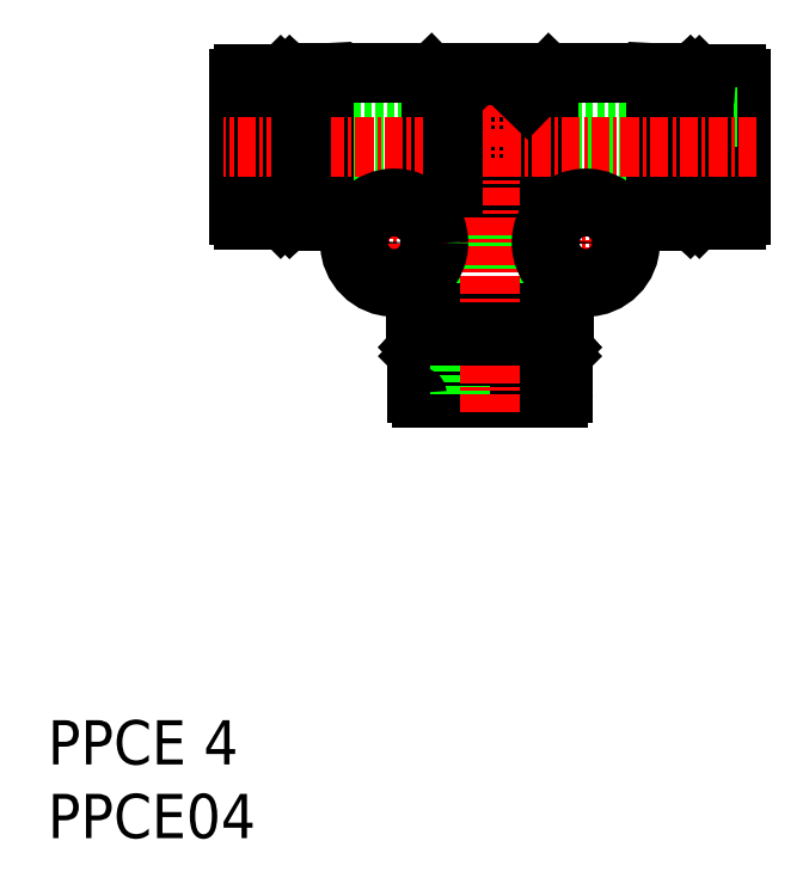
<metadata>
{"format":"dxf","ext":"dxf","renderer":"ezdxf+matplotlib","layout":"modelspace","background":"white","min_lineweight":24,"dpi":150}
</metadata>
<code>
0
SECTION
2
ENTITIES
0
INSERT
8
0
2
*U7
10
0
20
0
30
0
0
INSERT
8
0
2
*U8
10
0
20
0
30
0
0
LINE
8
0
10
25.25
20
33.12
30
0
11
25.45
21
33.3
31
0
0
LINE
8
0
10
25.55
20
32.4
30
0
11
34.45
21
32.4
31
0
0
LINE
8
0
10
43.6
20
42.35
30
0
11
43.6
21
51.45
31
0
0
LINE
8
0
10
32
20
48.9
30
0
11
32
21
44.9
31
0
0
LINE
8
0
10
32
20
44.9
30
0
11
47
21
44.9
31
0
0
LINE
8
0
10
45.4
20
44.2
30
0
11
44.5
21
44.2
31
0
0
LINE
8
0
10
47
20
51.55
30
0
11
47
21
42.25
31
0
0
LINE
8
0
10
44.2
20
42.15
30
0
11
44.2
21
51.65
31
0
0
LINE
8
0
10
46.7
20
41.95
30
0
11
45.4
21
41.95
31
0
0
LINE
8
0
10
46.7
20
51.85
30
0
11
45.4
21
51.85
31
0
0
LINE
8
0
10
45.4
20
51.85
30
0
11
45.4
21
41.95
31
0
0
LINE
8
0
10
43.43
20
51.65
30
0
11
43.43
21
42.15
31
0
0
LINE
8
0
10
43.78
20
51.65
30
0
11
43.6
21
51.45
31
0
0
LINE
8
0
10
43.6
20
51.45
30
0
11
43.43
21
51.65
31
0
0
LINE
8
0
10
44.2
20
51.65
30
0
11
44.5
21
51.35
31
0
0
LINE
8
0
10
44.2
20
51.65
30
0
11
43.78
21
51.65
31
0
0
LINE
8
0
10
43.6
20
42.35
30
0
11
43.43
21
42.15
31
0
0
LINE
8
0
10
44.2
20
42.15
30
0
11
44.5
21
42.45
31
0
0
LINE
8
0
10
43.78
20
42.15
30
0
11
43.6
21
42.35
31
0
0
LINE
8
0
10
43.43
20
51.65
30
0
11
42.8
21
51.65
31
0
0
LINE
8
0
10
43.78
20
51.65
30
0
11
43.78
21
42.15
31
0
0
LINE
8
0
10
44.2
20
42.15
30
0
11
43.78
21
42.15
31
0
0
LINE
8
0
10
34.75
20
33.12
30
0
11
25.25
21
33.12
31
0
0
LINE
8
0
10
32
20
44.9
30
0
11
32
21
29.9
31
0
0
LINE
8
0
10
45.4
20
49.6
30
0
11
44.5
21
49.6
31
0
0
LINE
8
0
10
32
20
48.9
30
0
11
47
21
48.9
31
0
0
LINE
8
0
10
25.25
20
32.7
30
0
11
25.25
21
33.12
31
0
0
LINE
8
0
10
25.25
20
33.47
30
0
11
25.25
21
34.1
31
0
0
LINE
8
0
10
25.25
20
32.7
30
0
11
25.55
21
32.4
31
0
0
LINE
8
0
10
25.45
20
33.3
30
0
11
25.25
21
33.47
31
0
0
LINE
8
0
10
34.75
20
33.47
30
0
11
34.75
21
34.1
31
0
0
LINE
8
0
10
34.75
20
32.7
30
0
11
34.45
21
32.4
31
0
0
LINE
8
0
10
34.55
20
33.3
30
0
11
34.75
21
33.47
31
0
0
LINE
8
0
10
34.75
20
33.12
30
0
11
34.55
21
33.3
31
0
0
LINE
8
0
10
34.75
20
32.7
30
0
11
34.75
21
33.12
31
0
0
LINE
8
0
10
34.75
20
33.47
30
0
11
25.25
21
33.47
31
0
0
LINE
8
0
10
34.95
20
31.5
30
0
11
25.05
21
31.5
31
0
0
LINE
8
0
10
34.95
20
30.2
30
0
11
34.95
21
31.5
31
0
0
LINE
8
0
10
25.05
20
30.2
30
0
11
25.05
21
31.5
31
0
0
LINE
8
0
10
25.25
20
32.7
30
0
11
34.75
21
32.7
31
0
0
LINE
8
0
10
34.65
20
29.9
30
0
11
25.35
21
29.9
31
0
0
LINE
8
0
10
25.45
20
33.3
30
0
11
34.55
21
33.3
31
0
0
LINE
8
0
10
32.7
20
31.5
30
0
11
32.7
21
32.4
31
0
0
LINE
8
0
10
27.3
20
31.5
30
0
11
27.3
21
32.4
31
0
0
LINE
8
0
10
28
20
44.9
30
0
11
28
21
29.9
31
0
0
LINE
8
0
10
32
20
44.9
30
0
11
28
21
44.9
31
0
0
LINE
8
0
10
28
20
44.9
30
0
11
13
21
44.9
31
0
0
LINE
8
0
10
28
20
48.9
30
0
11
13
21
48.9
31
0
0
LINE
8
0
10
16.57
20
42.15
30
0
11
16.57
21
51.65
31
0
0
LINE
8
0
10
16.4
20
51.45
30
0
11
16.4
21
42.35
31
0
0
LINE
8
0
10
16.22
20
42.15
30
0
11
16.22
21
51.65
31
0
0
LINE
8
0
10
15.8
20
51.65
30
0
11
15.8
21
42.15
31
0
0
LINE
8
0
10
15.5
20
51.35
30
0
11
15.5
21
42.45
31
0
0
LINE
8
0
10
15.8
20
51.65
30
0
11
16.22
21
51.65
31
0
0
LINE
8
0
10
16.57
20
51.65
30
0
11
17.2
21
51.65
31
0
0
LINE
8
0
10
16.22
20
51.65
30
0
11
16.4
21
51.45
31
0
0
LINE
8
0
10
15.8
20
51.65
30
0
11
15.5
21
51.35
31
0
0
LINE
8
0
10
16.4
20
51.45
30
0
11
16.58
21
51.65
31
0
0
LINE
8
0
10
16.57
20
42.15
30
0
11
17.2
21
42.15
31
0
0
LINE
8
0
10
15.8
20
42.15
30
0
11
15.5
21
42.45
31
0
0
LINE
8
0
10
16.4
20
42.35
30
0
11
16.58
21
42.15
31
0
0
LINE
8
0
10
16.23
20
42.15
30
0
11
16.4
21
42.35
31
0
0
LINE
8
0
10
15.8
20
42.15
30
0
11
16.22
21
42.15
31
0
0
LINE
8
0
10
14.6
20
41.95
30
0
11
14.6
21
51.85
31
0
0
LINE
8
0
10
13.3
20
41.95
30
0
11
14.6
21
41.95
31
0
0
LINE
8
0
10
13.3
20
51.85
30
0
11
14.6
21
51.85
31
0
0
LINE
8
0
10
13
20
42.25
30
0
11
13
21
51.55
31
0
0
LINE
8
0
10
14.6
20
44.2
30
0
11
15.5
21
44.2
31
0
0
LINE
8
0
10
14.6
20
49.6
30
0
11
15.5
21
49.6
31
0
0
LINE
8
0
10
28
20
44.9
30
0
11
28
21
48.9
31
0
0
LINE
8
0
10
20.9
20
41.9
30
0
11
18.7
21
41.9
31
0
0
LINE
8
0
10
18.7
20
41.9
30
0
11
18.7
21
51.9
31
0
0
LINE
8
0
10
41.3
20
41.9
30
0
11
41.3
21
51.9
31
0
0
LINE
8
0
10
35
20
35.6
30
0
11
25
21
35.6
31
0
0
LINE
8
0
10
32.5
20
44.4
30
0
11
32.5
21
50.25
31
0
0
LINE
8
0
10
32.5
20
44.4
30
0
11
27.5
21
44.4
31
0
0
LINE
8
CENTER
10
27.17
20
40.4
30
0
11
20.06
21
40.4
31
0
0
LINE
8
0
10
34.38
20
42.52
30
0
11
30
21
46.9
31
0
0
LINE
8
0
10
34
20
42.9
30
0
11
26
21
42.9
31
0
0
LINE
8
0
10
26
20
42.9
30
0
11
26
21
51.8
31
0
0
LINE
8
0
10
34
20
42.9
30
0
11
34
21
51.8
31
0
0
LINE
8
0
10
32.5
20
50.25
30
0
11
27.5
21
50.25
31
0
0
LINE
8
0
10
25.62
20
42.52
30
0
11
30
21
46.9
31
0
0
LINE
8
CENTER
10
30
20
28.89
30
0
11
30
21
53
31
0
0
LINE
8
0
10
44.5
20
42.45
30
0
11
44.5
21
51.35
31
0
0
LINE
8
0
10
42.8
20
41.98
30
0
11
42.8
21
51.82
31
0
0
LINE
8
CENTER
10
48.11
20
46.9
30
0
11
11.89
21
46.9
31
0
0
LINE
8
0
10
41.3
20
51.9
30
0
11
18.7
21
51.9
31
0
0
LINE
8
0
10
41.3
20
41.9
30
0
11
39.1
21
41.9
31
0
0
LINE
8
0
10
17.2
20
41.98
30
0
11
17.2
21
51.82
31
0
0
LINE
8
0
10
35
20
35.6
30
0
11
35
21
37.8
31
0
0
LINE
8
0
10
25
20
35.6
30
0
11
25
21
37.8
31
0
0
LINE
8
0
10
34.92
20
34.1
30
0
11
25.08
21
34.1
31
0
0
LINE
8
0
10
27.5
20
44.4
30
0
11
27.5
21
50.25
31
0
0
LINE
8
CENTER
10
39.98
20
40.4
30
0
11
33.09
21
40.4
31
0
0
LINE
8
0
10
25.08
20
34.1
30
0
11
25
21
35.6
31
0
0
LINE
8
CENTER
10
23.5
20
37.12
30
0
11
23.5
21
43.82
31
0
0
LINE
8
0
10
17.2
20
51.82
30
0
11
18.7
21
51.9
31
0
0
LINE
8
0
10
17.2
20
41.98
30
0
11
18.7
21
41.9
31
0
0
LINE
8
0
10
42.8
20
41.98
30
0
11
41.3
21
41.9
31
0
0
LINE
8
0
10
34.92
20
34.1
30
0
11
35
21
35.6
31
0
0
LINE
8
0
10
42.8
20
51.82
30
0
11
41.3
21
51.9
31
0
0
LINE
8
CENTER
10
36.5
20
36.8
30
0
11
36.5
21
43.96
31
0
0
LINE
8
0
10
26
20
51.8
30
0
11
27.5
21
50.25
31
0
0
LINE
8
0
10
26
20
51.8
30
0
11
34
21
51.8
31
0
0
LINE
8
0
10
32.5
20
50.25
30
0
11
34
21
51.8
31
0
0
LINE
8
0
10
43.43
20
42.15
30
0
11
42.8
21
42.15
31
0
0
ARC
8
0
10
25.35
20
30.2
30
0
40
0.3
50
180
51
270
0
ARC
8
0
10
34.65
20
30.2
30
0
40
0.3
50
270
51
0
0
CIRCLE
8
0
10
23.5
20
40.4
30
0
40
1.6
0
CIRCLE
8
0
10
36.5
20
40.4
30
0
40
3
0
CIRCLE
8
0
10
36.5
20
40.4
30
0
40
1.6
0
CIRCLE
8
0
10
23.5
20
40.4
30
0
40
3
0
ARC
8
0
10
13.3
20
51.55
30
0
40
0.3
50
90
51
180
0
ARC
8
0
10
13.3
20
42.25
30
0
40
0.3
50
180
51
270
0
ARC
8
0
10
46.7
20
51.55
30
0
40
0.3
50
0
51
90
0
ARC
8
0
10
46.7
20
42.25
30
0
40
0.3
50
270
51
0
0
ENDSEC
0
EOF

</code>
